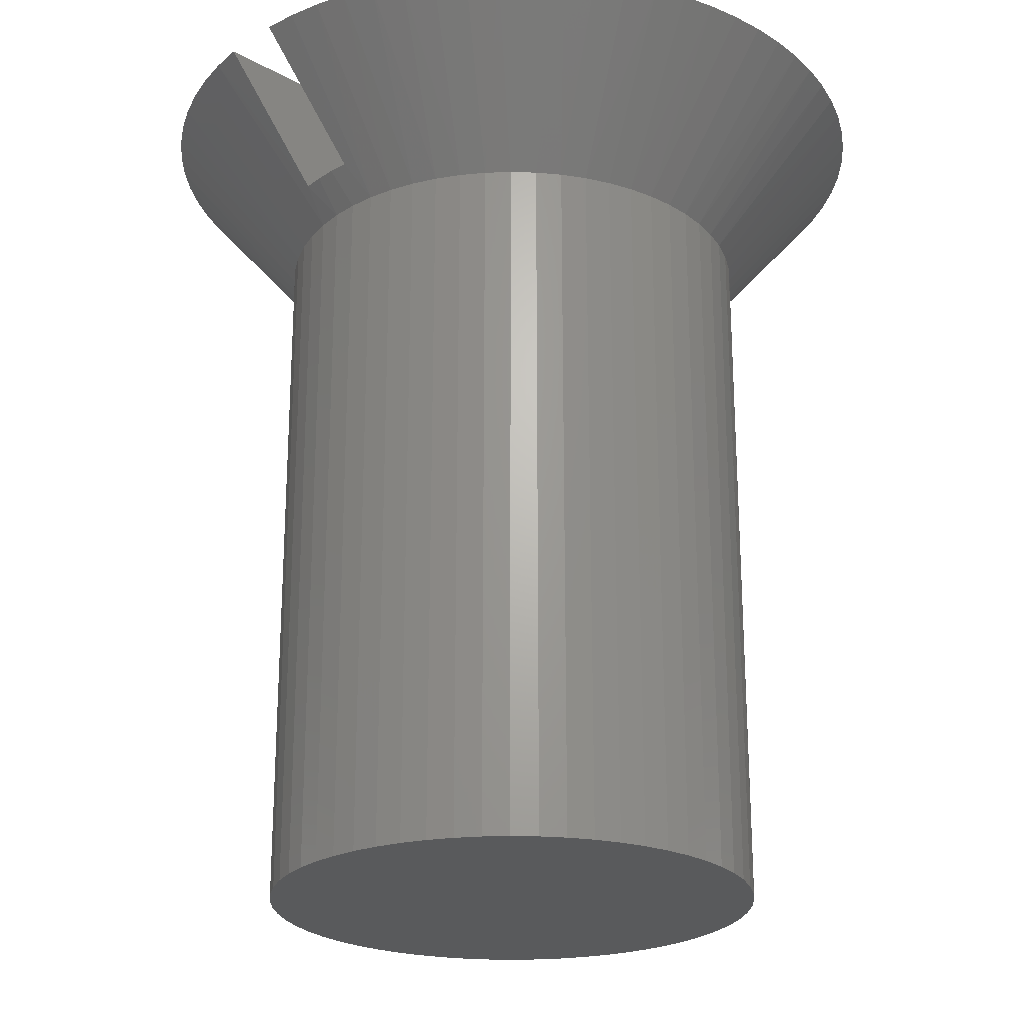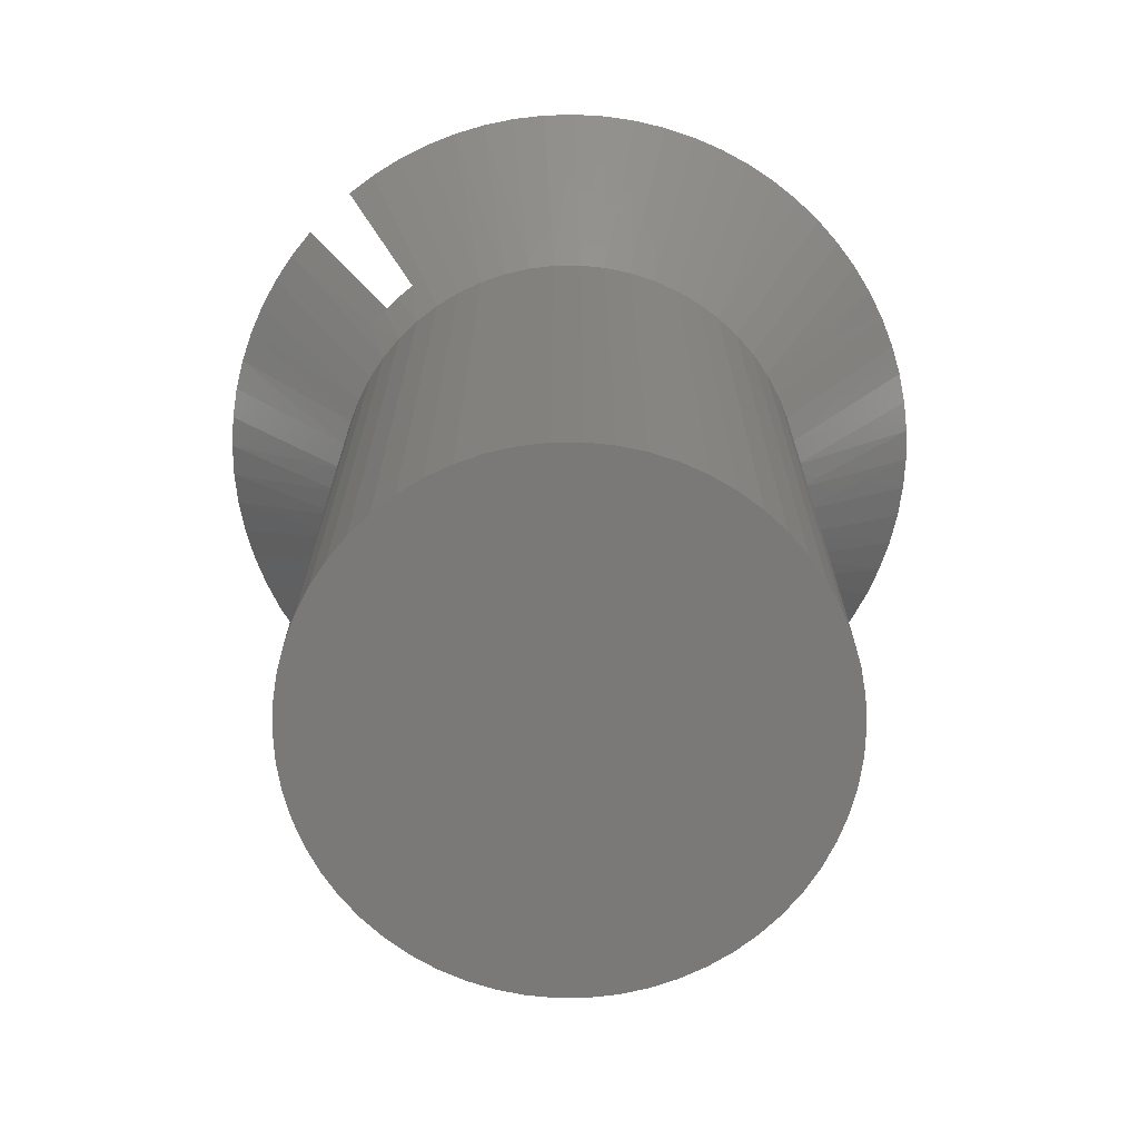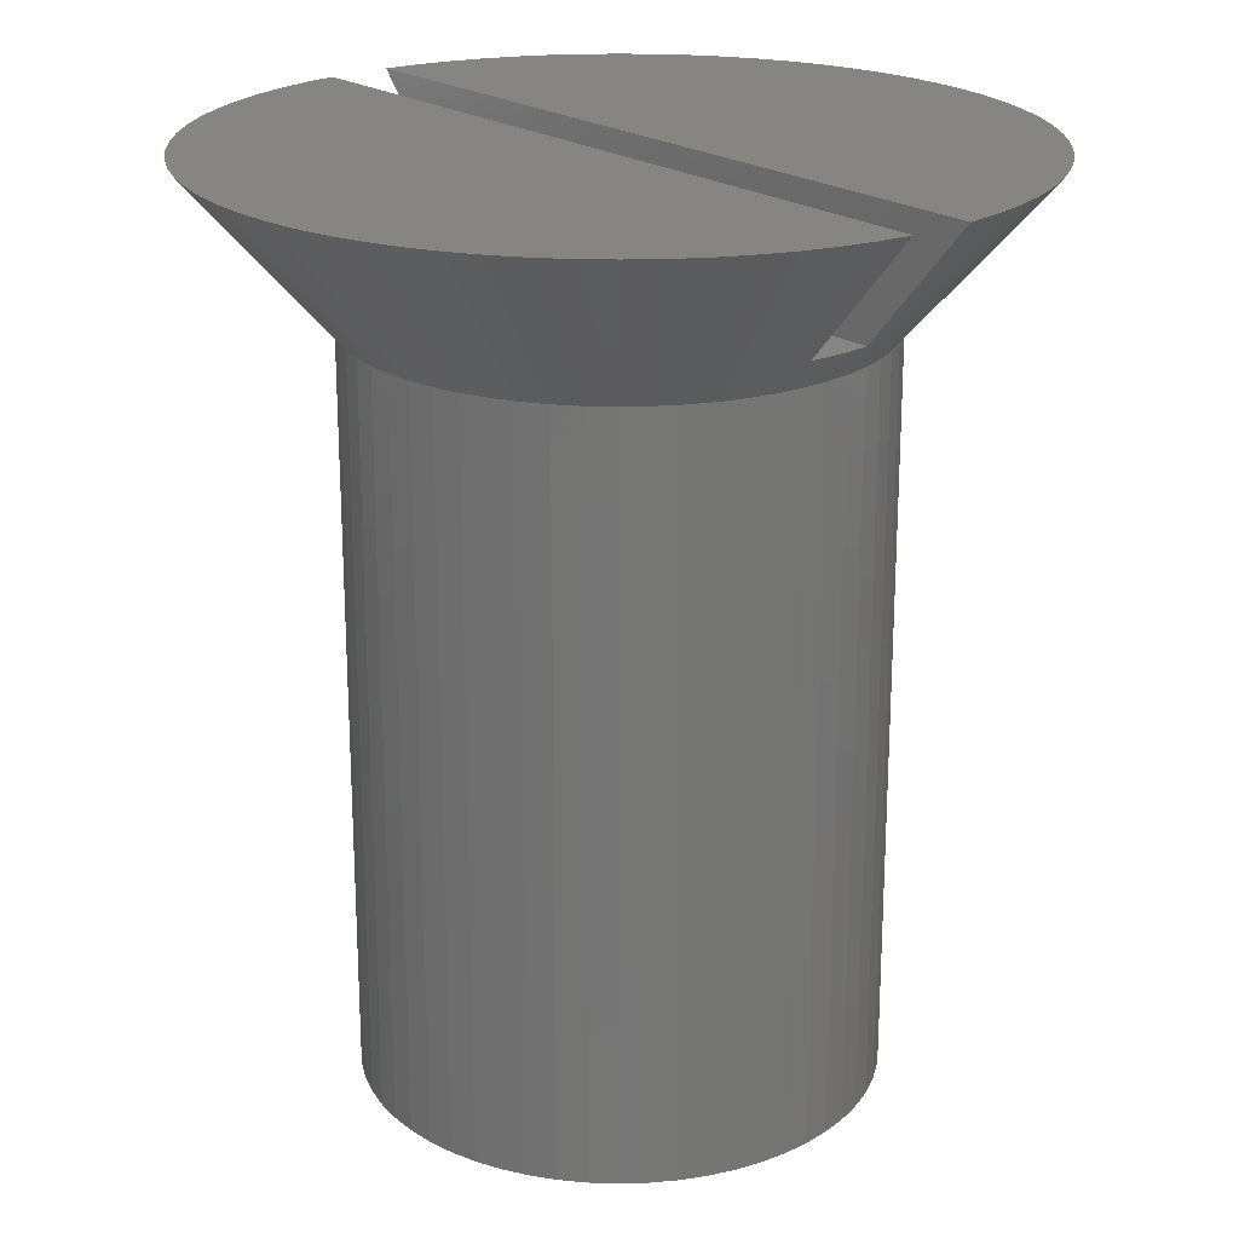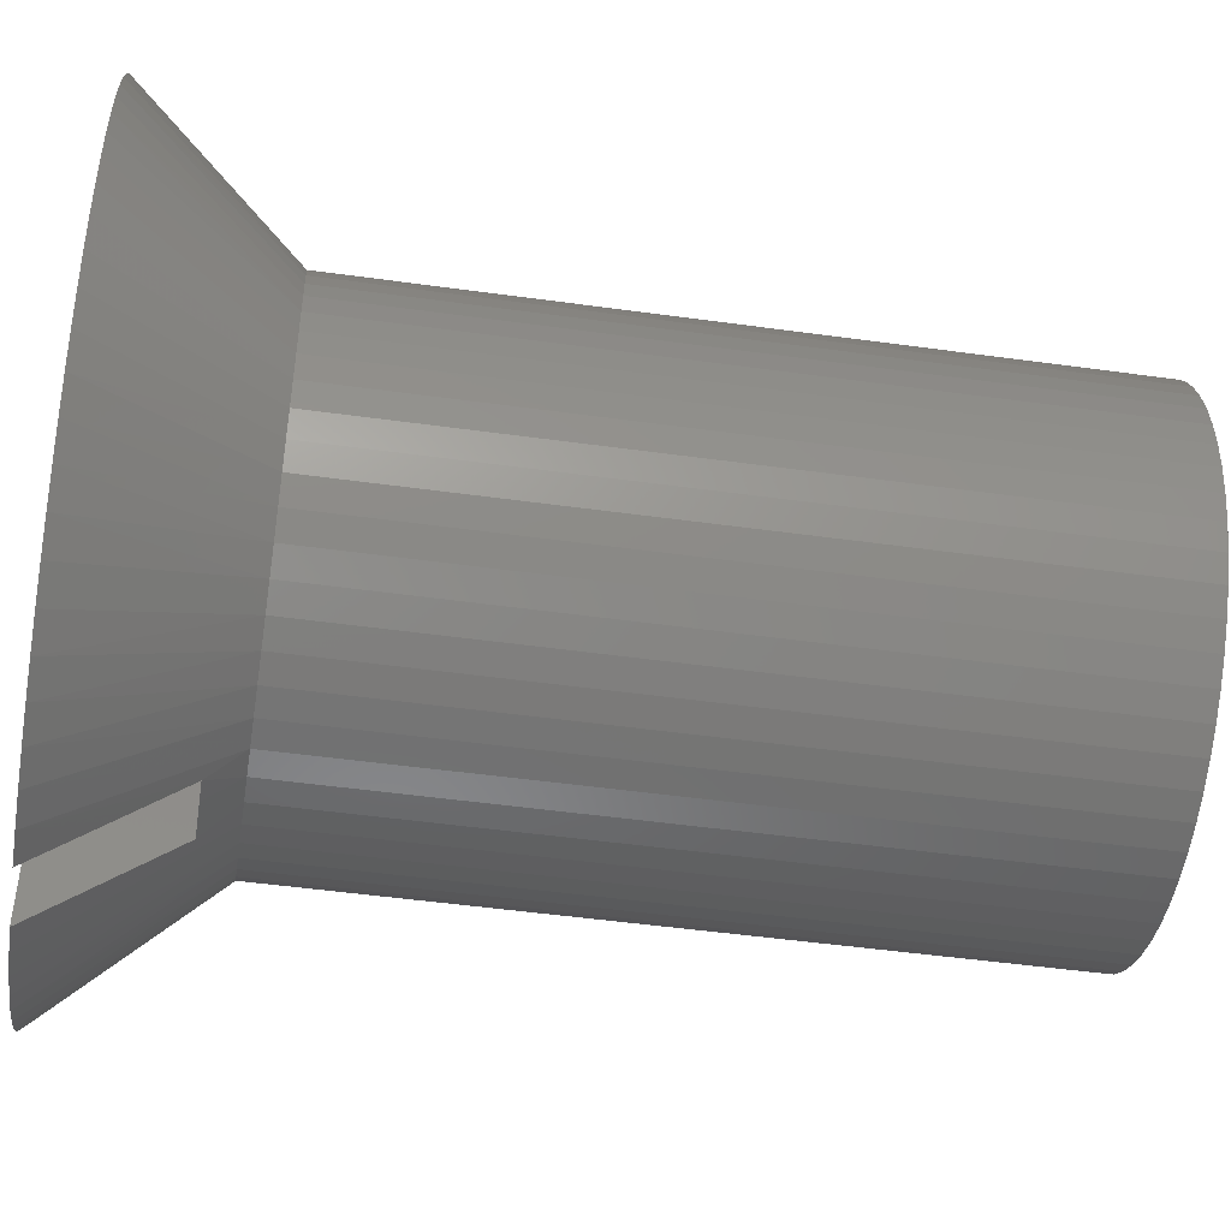
<metadata>
{"format":"stl","ext":"stl","renderer":"f3d","projection":"perspective","resolution":1024,"background":"white","views":[{"elev":-23.6,"azim":46.9,"up":"+Y"},{"elev":-72.3,"azim":-136.0,"up":"+Y"},{"elev":21.9,"azim":-39.9,"up":"+Y"},{"elev":-48.7,"azim":-98.8,"up":"+Z"}]}
</metadata>
<code>
# stl→obj: 276 verts, 548 faces
v 0.01325 0.375 0.1637
v 0.01325 0.375 -0.1637
v 0.01325 0.3674 0.157
v 0.01325 0.3674 -0.157
v 0.01325 0.36 0.1506
v 0.01325 0.36 -0.1506
v 0.01325 0.353 0.1445
v 0.01325 0.353 -0.1445
v 0.01325 0.3463 0.1387
v 0.01325 0.3463 -0.1387
v 0.01325 0.3399 0.133
v 0.01325 0.3399 -0.133
v 0.01325 0.3337 0.1276
v 0.01325 0.3337 -0.1276
v 0.01325 0.322 0.1174
v 0.01325 0.322 -0.1174
v -0.01325 0.322 0.1174
v -0.01325 0.322 -0.1174
v -0.01325 0.3337 0.1276
v -0.01325 0.3337 -0.1276
v -0.01325 0.3399 0.133
v -0.01325 0.3399 -0.133
v -0.01325 0.3463 0.1387
v -0.01325 0.3463 -0.1387
v -0.01325 0.353 0.1445
v -0.01325 0.353 -0.1445
v -0.01325 0.36 0.1506
v -0.01325 0.36 -0.1506
v -0.01325 0.3674 0.157
v -0.01325 0.3674 -0.157
v -0.01325 0.375 0.1637
v -0.01325 0.375 -0.1637
v 0.004425 0.322 0.1181
v 0.004425 0.322 -0.1181
v -0.004425 0.322 0.1181
v -0.004425 0.322 -0.1181
v 0.1054 0.308 -0.01146
v 0.1636 0.375 -0.01438
v 0.106 0.308 0
v 0.1642 0.375 0
v 0.1636 0.375 0.01438
v 0.1617 0.375 -0.02864
v 0.1035 0.308 -0.02279
v 0.1586 0.375 -0.04269
v 0.1005 0.308 -0.03385
v 0.1543 0.375 -0.05641
v 0.0962 0.308 -0.04451
v 0.1487 0.375 -0.0697
v 0.142 0.375 -0.08245
v 0.09083 0.308 -0.05465
v 0.1343 0.375 -0.09457
v 0.08439 0.308 -0.06415
v 0.1255 0.375 -0.106
v 0.07696 0.308 -0.0729
v 0.1157 0.375 -0.1165
v 0.06862 0.308 -0.08079
v 0.1051 0.375 -0.1262
v 0.09364 0.375 -0.1349
v 0.05949 0.308 -0.08773
v 0.08147 0.375 -0.1426
v 0.04965 0.308 -0.09365
v 0.06867 0.375 -0.1492
v 0.03923 0.308 -0.09847
v 0.05535 0.375 -0.1546
v 0.02836 0.308 -0.1021
v 0.0416 0.375 -0.1589
v 0.01715 0.308 -0.1046
v 0.02753 0.375 -0.1619
v 0.005739 0.308 -0.1058
v -0.005739 0.308 -0.1058
v -0.01715 0.308 -0.1046
v -0.02753 0.375 -0.1619
v -0.0416 0.375 -0.1589
v -0.02836 0.308 -0.1021
v -0.05535 0.375 -0.1546
v -0.03923 0.308 -0.09847
v -0.06867 0.375 -0.1492
v -0.04965 0.308 -0.09365
v -0.08147 0.375 -0.1426
v -0.05949 0.308 -0.08773
v -0.09364 0.375 -0.1349
v -0.06862 0.308 -0.08079
v -0.1051 0.375 -0.1262
v -0.1157 0.375 -0.1165
v -0.07696 0.308 -0.0729
v -0.1255 0.375 -0.106
v -0.08439 0.308 -0.06415
v -0.1343 0.375 -0.09457
v -0.09083 0.308 -0.05465
v -0.142 0.375 -0.08245
v -0.0962 0.308 -0.04451
v -0.1487 0.375 -0.0697
v -0.1543 0.375 -0.05641
v -0.1005 0.308 -0.03385
v -0.1586 0.375 -0.04269
v -0.1035 0.308 -0.02279
v -0.1617 0.375 -0.02864
v -0.1054 0.308 -0.01146
v -0.1636 0.375 -0.01438
v -0.106 0.308 0
v -0.1642 0.375 0
v -0.1636 0.375 0.01438
v -0.1054 0.308 0.01146
v -0.1617 0.375 0.02864
v -0.1035 0.308 0.02279
v -0.1586 0.375 0.04269
v -0.1005 0.308 0.03385
v -0.1543 0.375 0.05641
v -0.0962 0.308 0.04451
v -0.1487 0.375 0.0697
v -0.142 0.375 0.08245
v -0.09083 0.308 0.05465
v -0.1343 0.375 0.09457
v -0.08439 0.308 0.06415
v -0.1255 0.375 0.106
v -0.07696 0.308 0.0729
v -0.1157 0.375 0.1165
v -0.06862 0.308 0.08079
v -0.1051 0.375 0.1262
v -0.09364 0.375 0.1349
v -0.05949 0.308 0.08773
v -0.08147 0.375 0.1426
v -0.04965 0.308 0.09365
v -0.06867 0.375 0.1492
v -0.03923 0.308 0.09847
v -0.05535 0.375 0.1546
v -0.02836 0.308 0.1021
v -0.0416 0.375 0.1589
v -0.01715 0.308 0.1046
v -0.02753 0.375 0.1619
v -0.005739 0.308 0.1058
v 0.005739 0.308 0.1058
v 0.01715 0.308 0.1046
v 0.02753 0.375 0.1619
v 0.0416 0.375 0.1589
v 0.02836 0.308 0.1021
v 0.05535 0.375 0.1546
v 0.03923 0.308 0.09847
v 0.06867 0.375 0.1492
v 0.04965 0.308 0.09365
v 0.08147 0.375 0.1426
v 0.05949 0.308 0.08773
v 0.09364 0.375 0.1349
v 0.06862 0.308 0.08079
v 0.1051 0.375 0.1262
v 0.1157 0.375 0.1165
v 0.07696 0.308 0.0729
v 0.1255 0.375 0.106
v 0.08439 0.308 0.06415
v 0.1343 0.375 0.09457
v 0.09083 0.308 0.05465
v 0.142 0.375 0.08245
v 0.0962 0.308 0.04451
v 0.1487 0.375 0.0697
v 0.1543 0.375 0.05641
v 0.1005 0.308 0.03385
v 0.1586 0.375 0.04269
v 0.1035 0.308 0.02279
v 0.1617 0.375 0.02864
v 0.1054 0.308 0.01146
v 0.106 0 0
v 0.1054 0 0.01146
v 0.1054 0 -0.01146
v 0.1035 0 -0.02279
v 0.1035 0 0.02279
v 0.1005 0 -0.03385
v 0.1005 0 0.03385
v 0.0962 0 -0.04451
v 0.0962 0 0.04451
v 0.09083 0 -0.05465
v 0.09083 0 0.05465
v 0.08439 0 -0.06415
v 0.08439 0 0.06415
v 0.07696 0 -0.0729
v 0.07696 0 0.0729
v 0.06862 0 -0.08079
v 0.06862 0 0.08079
v 0.05949 0 -0.08773
v 0.05949 0 0.08773
v 0.04965 0 -0.09365
v 0.04965 0 0.09365
v 0.03923 0 -0.09847
v 0.03923 0 0.09847
v 0.02836 0 -0.1021
v 0.02836 0 0.1021
v 0.01715 0 -0.1046
v 0.01715 0 0.1046
v 0.005739 0 -0.1058
v 0.005739 0 0.1058
v -0.005739 0 -0.1058
v -0.005739 0 0.1058
v -0.01715 0 -0.1046
v -0.01715 0 0.1046
v -0.02836 0 -0.1021
v -0.02836 0 0.1021
v -0.03923 0 -0.09847
v -0.03923 0 0.09847
v -0.04965 0 -0.09365
v -0.04965 0 0.09365
v -0.05949 0 -0.08773
v -0.05949 0 0.08773
v -0.06862 0 -0.08079
v -0.06862 0 0.08079
v -0.07696 0 -0.0729
v -0.07696 0 0.0729
v -0.08439 0 -0.06415
v -0.08439 0 0.06415
v -0.09083 0 -0.05465
v -0.09083 0 0.05465
v -0.0962 0 -0.04451
v -0.0962 0 0.04451
v -0.1005 0 -0.03385
v -0.1005 0 0.03385
v -0.1035 0 -0.02279
v -0.1035 0 0.02279
v -0.1054 0 -0.01146
v -0.1054 0 0.01146
v -0.106 0 0
v 0.1054 0.154 0.01146
v 0.106 0.154 0
v 0.1054 0.154 -0.01146
v 0.1035 0.154 -0.02279
v 0.1005 0.154 -0.03385
v 0.0962 0.154 -0.04451
v 0.09083 0.154 -0.05465
v 0.08439 0.154 -0.06415
v 0.07696 0.154 -0.0729
v 0.06862 0.154 -0.08079
v 0.05949 0.154 -0.08773
v 0.04965 0.154 -0.09365
v 0.03923 0.154 -0.09847
v 0.02836 0.154 -0.1021
v 0.01715 0.154 -0.1046
v 0.005739 0.154 -0.1058
v -0.005739 0.154 -0.1058
v -0.01715 0.154 -0.1046
v -0.02836 0.154 -0.1021
v -0.03923 0.154 -0.09847
v -0.04965 0.154 -0.09365
v -0.05949 0.154 -0.08773
v -0.06862 0.154 -0.08079
v -0.07696 0.154 -0.0729
v -0.08439 0.154 -0.06415
v -0.09083 0.154 -0.05465
v -0.0962 0.154 -0.04451
v -0.1005 0.154 -0.03385
v -0.1035 0.154 -0.02279
v -0.1054 0.154 -0.01146
v -0.106 0.154 0
v -0.1054 0.154 0.01146
v -0.1035 0.154 0.02279
v -0.1005 0.154 0.03385
v -0.0962 0.154 0.04451
v -0.09083 0.154 0.05465
v -0.08439 0.154 0.06415
v -0.07696 0.154 0.0729
v -0.06862 0.154 0.08079
v -0.05949 0.154 0.08773
v -0.04965 0.154 0.09365
v -0.03923 0.154 0.09847
v -0.02836 0.154 0.1021
v -0.01715 0.154 0.1046
v -0.005739 0.154 0.1058
v 0.005739 0.154 0.1058
v 0.01715 0.154 0.1046
v 0.02836 0.154 0.1021
v 0.03923 0.154 0.09847
v 0.04965 0.154 0.09365
v 0.05949 0.154 0.08773
v 0.06862 0.154 0.08079
v 0.07696 0.154 0.0729
v 0.08439 0.154 0.06415
v 0.09083 0.154 0.05465
v 0.0962 0.154 0.04451
v 0.1005 0.154 0.03385
v 0.1035 0.154 0.02279
f 1 2 3
f 3 2 4
f 3 4 5
f 5 4 6
f 5 6 7
f 7 6 8
f 7 8 9
f 9 8 10
f 9 10 11
f 11 10 12
f 11 12 13
f 13 12 14
f 13 14 15
f 15 14 16
f 17 18 19
f 19 18 20
f 19 20 21
f 21 20 22
f 21 22 23
f 23 22 24
f 23 24 25
f 25 24 26
f 25 26 27
f 27 26 28
f 27 28 29
f 29 28 30
f 29 30 31
f 31 30 32
f 15 16 33
f 33 16 34
f 33 34 35
f 35 34 36
f 35 36 17
f 17 36 18
f 37 38 39
f 39 38 40
f 39 40 41
f 38 37 42
f 42 37 43
f 42 43 44
f 44 43 45
f 44 45 46
f 46 45 47
f 46 47 48
f 48 47 49
f 49 47 50
f 49 50 51
f 51 50 52
f 51 52 53
f 53 52 54
f 53 54 55
f 55 54 56
f 55 56 57
f 57 56 58
f 58 56 59
f 58 59 60
f 60 59 61
f 60 61 62
f 62 61 63
f 62 63 64
f 64 63 65
f 64 65 66
f 66 65 67
f 66 67 68
f 68 67 16
f 68 16 14
f 67 69 16
f 16 69 34
f 34 69 70
f 34 70 36
f 36 70 18
f 18 70 71
f 18 71 72
f 72 71 73
f 73 71 74
f 73 74 75
f 75 74 76
f 75 76 77
f 77 76 78
f 77 78 79
f 79 78 80
f 79 80 81
f 81 80 82
f 81 82 83
f 83 82 84
f 84 82 85
f 84 85 86
f 86 85 87
f 86 87 88
f 88 87 89
f 88 89 90
f 90 89 91
f 90 91 92
f 92 91 93
f 93 91 94
f 93 94 95
f 95 94 96
f 95 96 97
f 97 96 98
f 97 98 99
f 99 98 100
f 99 100 101
f 101 100 102
f 102 100 103
f 102 103 104
f 104 103 105
f 104 105 106
f 106 105 107
f 106 107 108
f 108 107 109
f 108 109 110
f 110 109 111
f 111 109 112
f 111 112 113
f 113 112 114
f 113 114 115
f 115 114 116
f 115 116 117
f 117 116 118
f 117 118 119
f 119 118 120
f 120 118 121
f 120 121 122
f 122 121 123
f 122 123 124
f 124 123 125
f 124 125 126
f 126 125 127
f 126 127 128
f 128 127 129
f 128 129 130
f 130 129 17
f 130 17 19
f 129 131 17
f 17 131 35
f 35 131 132
f 35 132 33
f 33 132 15
f 15 132 133
f 15 133 134
f 134 133 135
f 135 133 136
f 135 136 137
f 137 136 138
f 137 138 139
f 139 138 140
f 139 140 141
f 141 140 142
f 141 142 143
f 143 142 144
f 143 144 145
f 145 144 146
f 146 144 147
f 146 147 148
f 148 147 149
f 148 149 150
f 150 149 151
f 150 151 152
f 152 151 153
f 152 153 154
f 154 153 155
f 155 153 156
f 155 156 157
f 157 156 158
f 157 158 159
f 159 158 160
f 159 160 41
f 41 160 39
f 3 5 1
f 1 5 134
f 134 5 7
f 134 7 9
f 9 11 134
f 134 11 13
f 134 13 15
f 19 21 130
f 130 21 23
f 130 23 25
f 25 27 130
f 130 27 29
f 130 29 31
f 32 28 72
f 72 28 26
f 72 26 24
f 32 30 28
f 24 22 72
f 72 22 20
f 72 20 18
f 14 12 68
f 68 12 10
f 68 10 8
f 8 6 68
f 68 6 4
f 68 4 2
f 31 32 130
f 130 32 72
f 130 72 128
f 128 72 73
f 128 73 126
f 126 73 75
f 126 75 124
f 124 75 77
f 124 77 122
f 122 77 79
f 122 79 120
f 120 79 81
f 120 81 119
f 119 81 83
f 119 83 117
f 117 83 84
f 117 84 115
f 115 84 86
f 115 86 113
f 113 86 88
f 113 88 111
f 111 88 90
f 111 90 110
f 110 90 92
f 110 92 108
f 108 92 93
f 108 93 106
f 106 93 95
f 106 95 104
f 104 95 97
f 104 97 102
f 102 97 99
f 102 99 101
f 161 162 163
f 163 162 164
f 164 162 165
f 164 165 166
f 166 165 167
f 166 167 168
f 168 167 169
f 168 169 170
f 170 169 171
f 170 171 172
f 172 171 173
f 172 173 174
f 174 173 175
f 174 175 176
f 176 175 177
f 176 177 178
f 178 177 179
f 178 179 180
f 180 179 181
f 180 181 182
f 182 181 183
f 182 183 184
f 184 183 185
f 184 185 186
f 186 185 187
f 186 187 188
f 188 187 189
f 188 189 190
f 190 189 191
f 190 191 192
f 192 191 193
f 192 193 194
f 194 193 195
f 194 195 196
f 196 195 197
f 196 197 198
f 198 197 199
f 198 199 200
f 200 199 201
f 200 201 202
f 202 201 203
f 202 203 204
f 204 203 205
f 204 205 206
f 206 205 207
f 206 207 208
f 208 207 209
f 208 209 210
f 210 209 211
f 210 211 212
f 212 211 213
f 212 213 214
f 214 213 215
f 214 215 216
f 216 215 217
f 216 217 218
f 2 1 68
f 68 1 134
f 68 134 66
f 66 134 135
f 66 135 64
f 64 135 137
f 64 137 62
f 62 137 139
f 62 139 60
f 60 139 141
f 60 141 58
f 58 141 143
f 58 143 57
f 57 143 145
f 57 145 55
f 55 145 146
f 55 146 53
f 53 146 148
f 53 148 51
f 51 148 150
f 51 150 49
f 49 150 152
f 49 152 48
f 48 152 154
f 48 154 46
f 46 154 155
f 46 155 44
f 44 155 157
f 44 157 42
f 42 157 159
f 42 159 38
f 38 159 41
f 38 41 40
f 160 219 39
f 39 219 220
f 39 220 37
f 37 220 221
f 37 221 43
f 43 221 222
f 43 222 45
f 45 222 223
f 45 223 47
f 47 223 224
f 47 224 50
f 50 224 225
f 50 225 52
f 52 225 226
f 52 226 54
f 54 226 227
f 54 227 56
f 56 227 228
f 56 228 59
f 59 228 229
f 59 229 61
f 61 229 230
f 61 230 63
f 63 230 231
f 63 231 65
f 65 231 232
f 65 232 67
f 67 232 233
f 67 233 69
f 69 233 234
f 69 234 70
f 70 234 235
f 70 235 71
f 71 235 236
f 71 236 74
f 74 236 237
f 74 237 76
f 76 237 238
f 76 238 78
f 78 238 239
f 78 239 80
f 80 239 240
f 80 240 82
f 82 240 241
f 82 241 85
f 85 241 242
f 85 242 87
f 87 242 243
f 87 243 89
f 89 243 244
f 89 244 91
f 91 244 245
f 91 245 94
f 94 245 246
f 94 246 96
f 96 246 247
f 96 247 98
f 98 247 248
f 98 248 100
f 100 248 249
f 100 249 103
f 103 249 250
f 103 250 105
f 105 250 251
f 105 251 107
f 107 251 252
f 107 252 109
f 109 252 253
f 109 253 112
f 112 253 254
f 112 254 114
f 114 254 255
f 114 255 116
f 116 255 256
f 116 256 118
f 118 256 257
f 118 257 121
f 121 257 258
f 121 258 123
f 123 258 259
f 123 259 125
f 125 259 260
f 125 260 127
f 127 260 261
f 127 261 129
f 129 261 262
f 129 262 131
f 131 262 263
f 131 263 132
f 132 263 264
f 132 264 133
f 133 264 265
f 133 265 136
f 136 265 266
f 136 266 138
f 138 266 267
f 138 267 140
f 140 267 268
f 140 268 142
f 142 268 269
f 142 269 144
f 144 269 270
f 144 270 147
f 147 270 271
f 147 271 149
f 149 271 272
f 149 272 151
f 151 272 273
f 151 273 153
f 153 273 274
f 153 274 156
f 156 274 275
f 156 275 158
f 158 275 276
f 158 276 160
f 160 276 219
f 163 221 161
f 161 221 220
f 161 220 162
f 162 220 219
f 162 219 165
f 165 219 276
f 165 276 167
f 167 276 275
f 167 275 169
f 169 275 274
f 169 274 171
f 171 274 273
f 171 273 173
f 173 273 272
f 173 272 175
f 175 272 271
f 175 271 177
f 177 271 270
f 177 270 179
f 179 270 269
f 179 269 181
f 181 269 268
f 181 268 183
f 183 268 267
f 183 267 185
f 185 267 266
f 185 266 187
f 187 266 265
f 187 265 189
f 189 265 264
f 189 264 191
f 191 264 263
f 191 263 193
f 193 263 262
f 193 262 195
f 195 262 261
f 195 261 197
f 197 261 260
f 197 260 199
f 199 260 259
f 199 259 201
f 201 259 258
f 201 258 203
f 203 258 257
f 203 257 205
f 205 257 256
f 205 256 207
f 207 256 255
f 207 255 209
f 209 255 254
f 209 254 211
f 211 254 253
f 211 253 213
f 213 253 252
f 213 252 215
f 215 252 251
f 215 251 217
f 217 251 250
f 217 250 218
f 218 250 249
f 218 249 216
f 216 249 248
f 216 248 214
f 214 248 247
f 214 247 212
f 212 247 246
f 212 246 210
f 210 246 245
f 210 245 208
f 208 245 244
f 208 244 206
f 206 244 243
f 206 243 204
f 204 243 242
f 204 242 202
f 202 242 241
f 202 241 200
f 200 241 240
f 200 240 198
f 198 240 239
f 198 239 196
f 196 239 238
f 196 238 194
f 194 238 237
f 194 237 192
f 192 237 236
f 192 236 190
f 190 236 235
f 190 235 188
f 188 235 234
f 188 234 186
f 186 234 233
f 186 233 184
f 184 233 232
f 184 232 182
f 182 232 231
f 182 231 180
f 180 231 230
f 180 230 178
f 178 230 229
f 178 229 176
f 176 229 228
f 176 228 174
f 174 228 227
f 174 227 172
f 172 227 226
f 172 226 170
f 170 226 225
f 170 225 168
f 168 225 224
f 168 224 166
f 166 224 223
f 166 223 164
f 164 223 222
f 164 222 163
f 163 222 221

</code>
